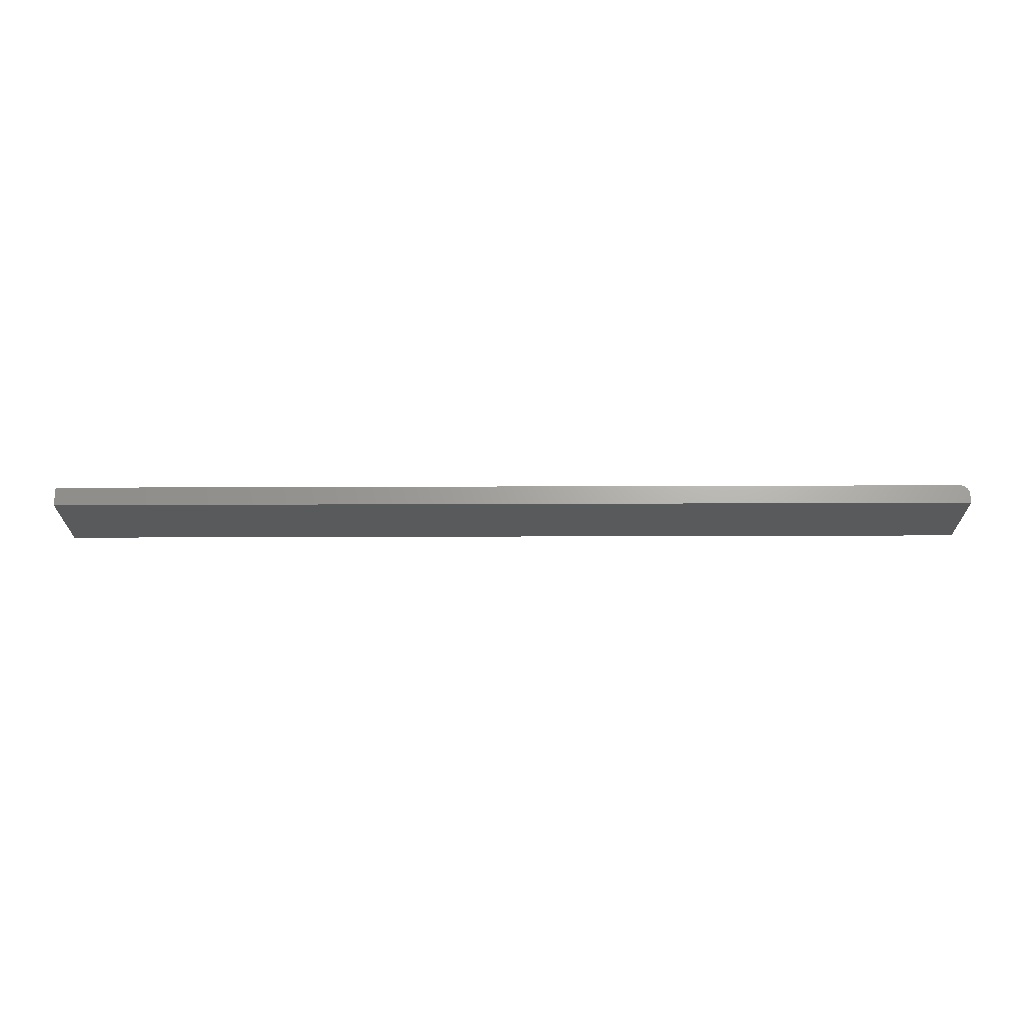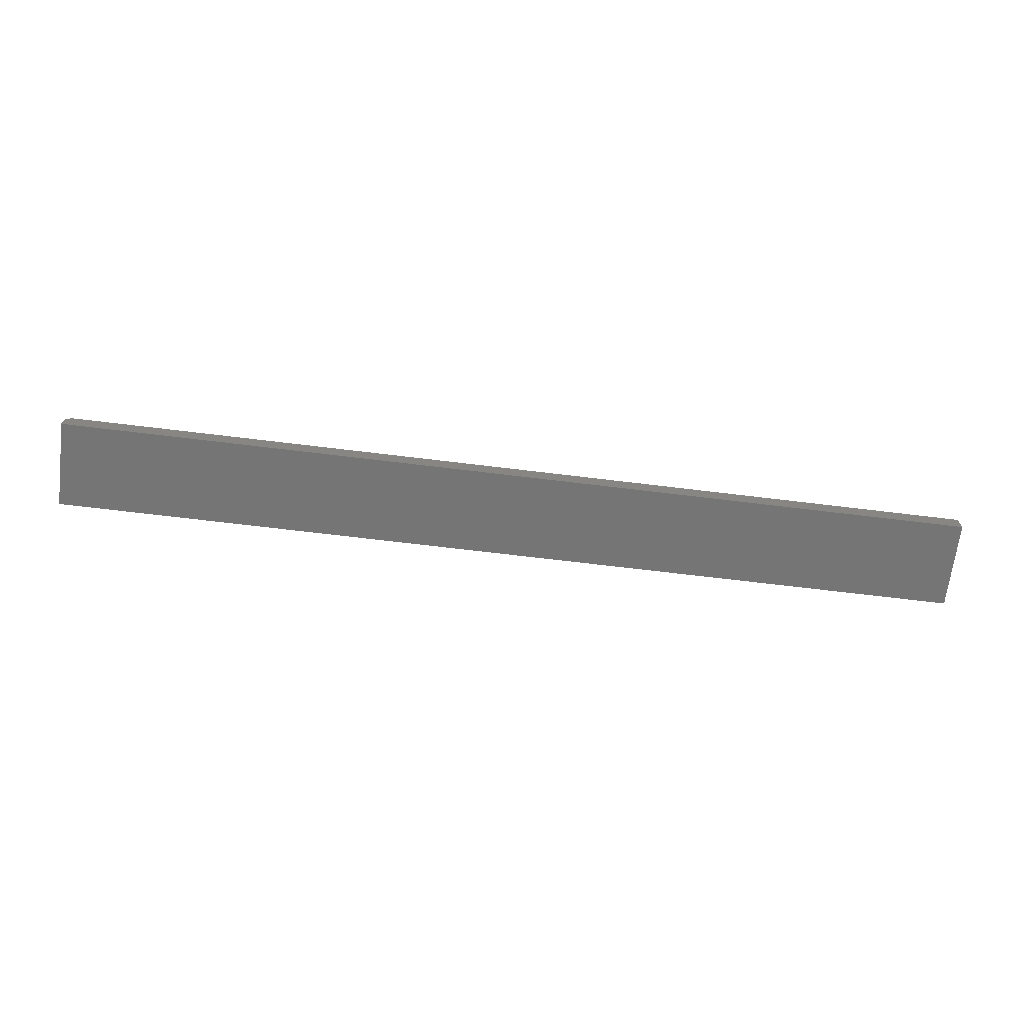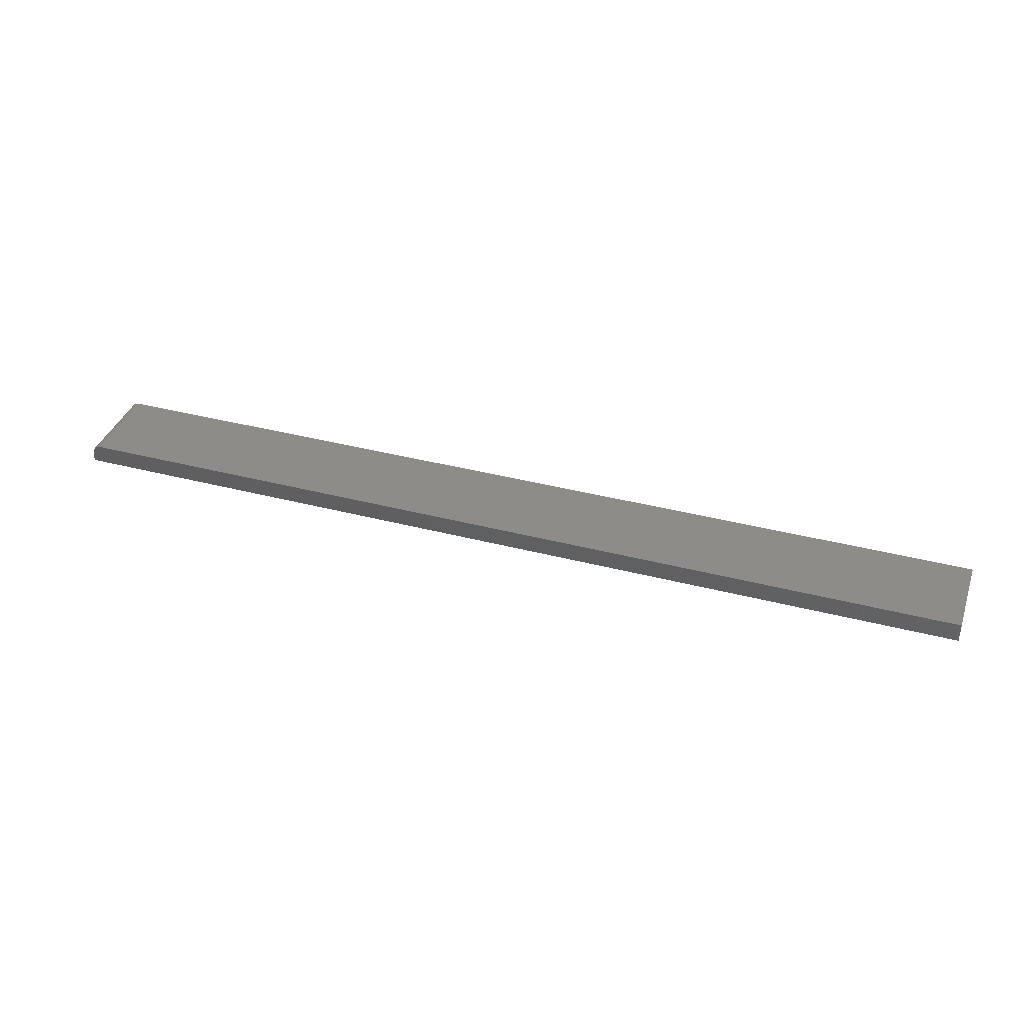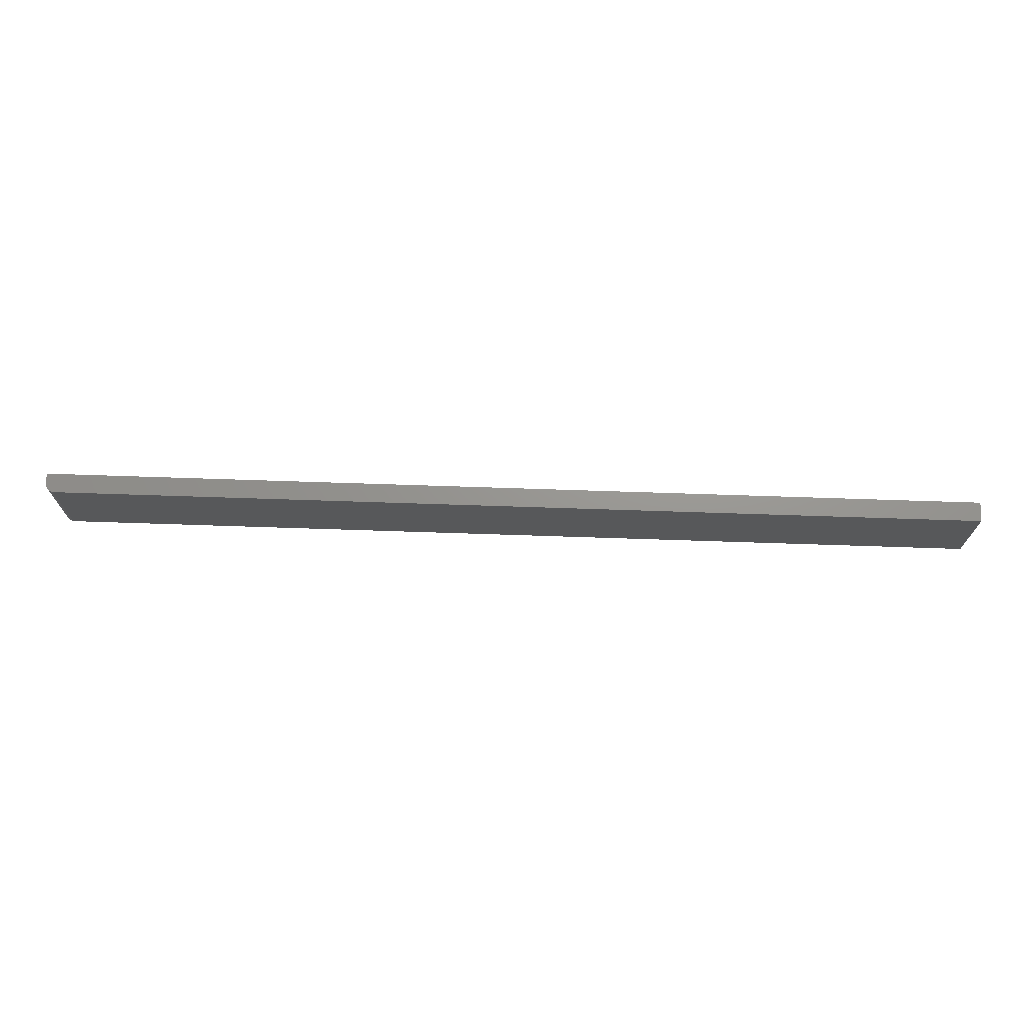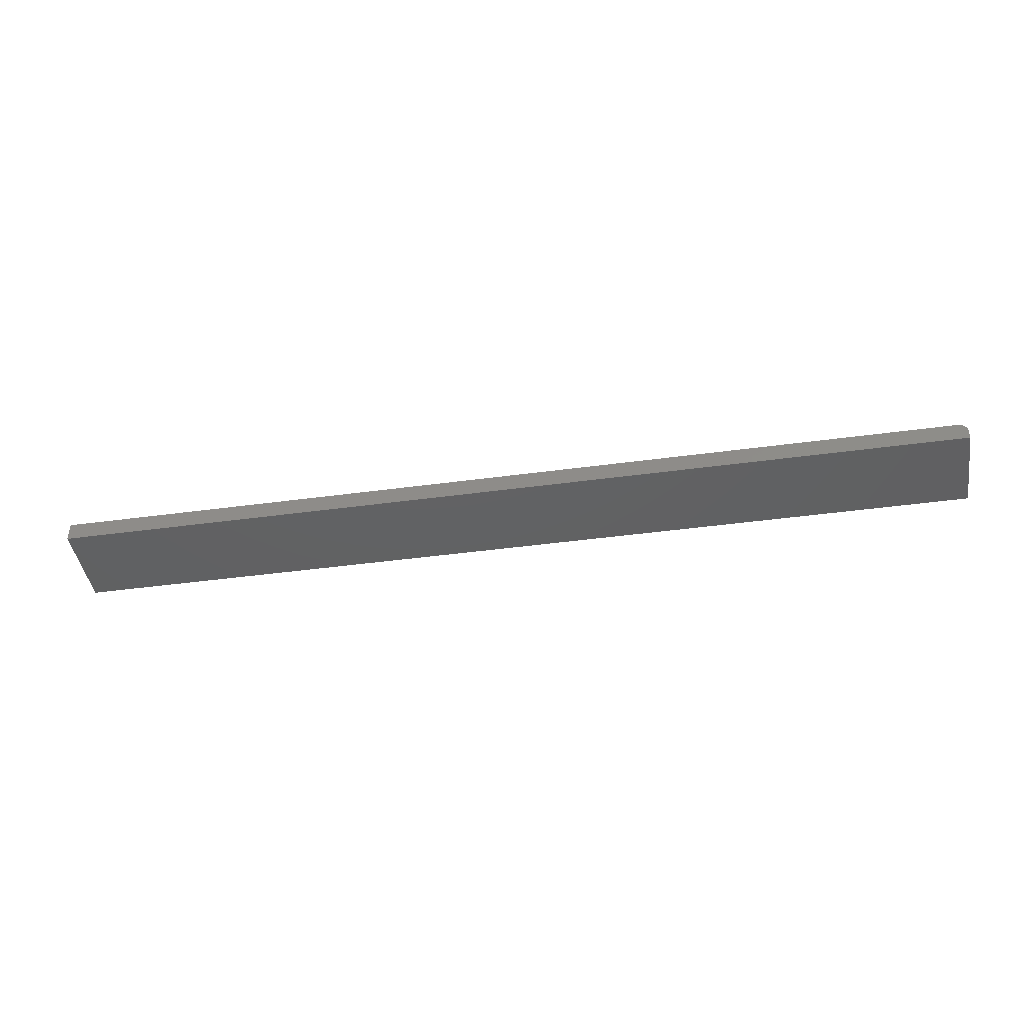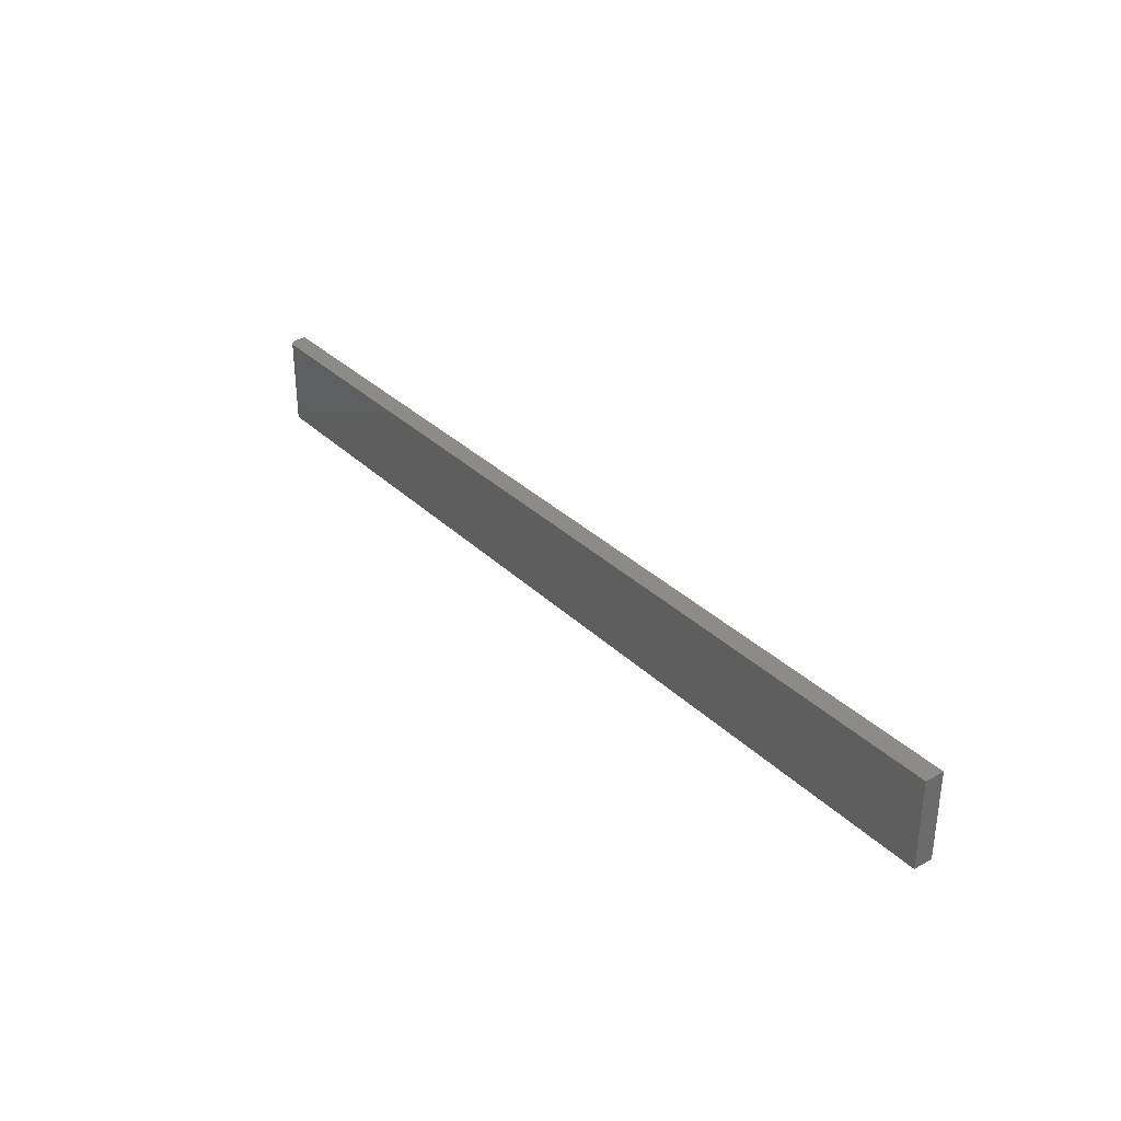
<metadata>
{"format":"stl","ext":"stl","renderer":"f3d","projection":"perspective","resolution":1024,"background":"white","views":[{"elev":-22.8,"azim":0.4,"up":"+Y"},{"elev":-67.8,"azim":173.0,"up":"+Y"},{"elev":37.6,"azim":-161.5,"up":"+Y"},{"elev":70.6,"azim":-178.1,"up":"+Z"},{"elev":-43.1,"azim":9.2,"up":"+Y"},{"elev":33.0,"azim":-127.6,"up":"+Z"}]}
</metadata>
<code>
# stl→obj: 24 verts, 44 faces
v -0.75 0 -0.07031
v -0.75 7.888e-18 0.07179
v 0.7344 1.648e-16 -0.07031
v 0.7344 1.727e-16 0.07179
v 0.75 -0.01562 0.07179
v 0.7497 -0.01258 0.07179
v 0.7488 -0.009646 0.07179
v 0.7404 -0.001189 0.07179
v 0.7374 -0.0003002 0.07179
v -0.75 -0.03125 0.07179
v 0.75 -0.03125 0.07179
v 0.7474 -0.006944 0.07179
v 0.7454 -0.004576 0.07179
v 0.7431 -0.002633 0.07179
v 0.75 -0.03125 -0.07031
v 0.75 -0.01562 -0.07031
v 0.7474 -0.006944 -0.07031
v 0.7497 -0.01258 -0.07031
v 0.7488 -0.009646 -0.07031
v 0.7431 -0.002633 -0.07031
v 0.7454 -0.004576 -0.07031
v -0.75 -0.03125 -0.07031
v 0.7374 -0.0003002 -0.07031
v 0.7404 -0.001189 -0.07031
f 1 2 3
f 3 2 4
f 5 6 7
f 4 8 9
f 10 11 8
f 10 8 4
f 10 4 2
f 11 5 7
f 11 7 12
f 11 12 13
f 11 13 14
f 11 14 8
f 15 16 11
f 11 16 5
f 16 17 18
f 17 19 18
f 20 21 17
f 3 22 1
f 15 22 3
f 15 3 23
f 15 23 24
f 15 24 20
f 15 20 17
f 15 17 16
f 3 4 23
f 23 4 9
f 23 9 24
f 24 9 8
f 24 8 20
f 20 8 14
f 20 14 21
f 21 14 13
f 21 13 17
f 17 13 12
f 17 12 19
f 19 12 7
f 19 7 18
f 18 7 6
f 18 6 16
f 16 6 5
f 22 15 10
f 10 15 11
f 10 2 22
f 22 2 1

</code>
